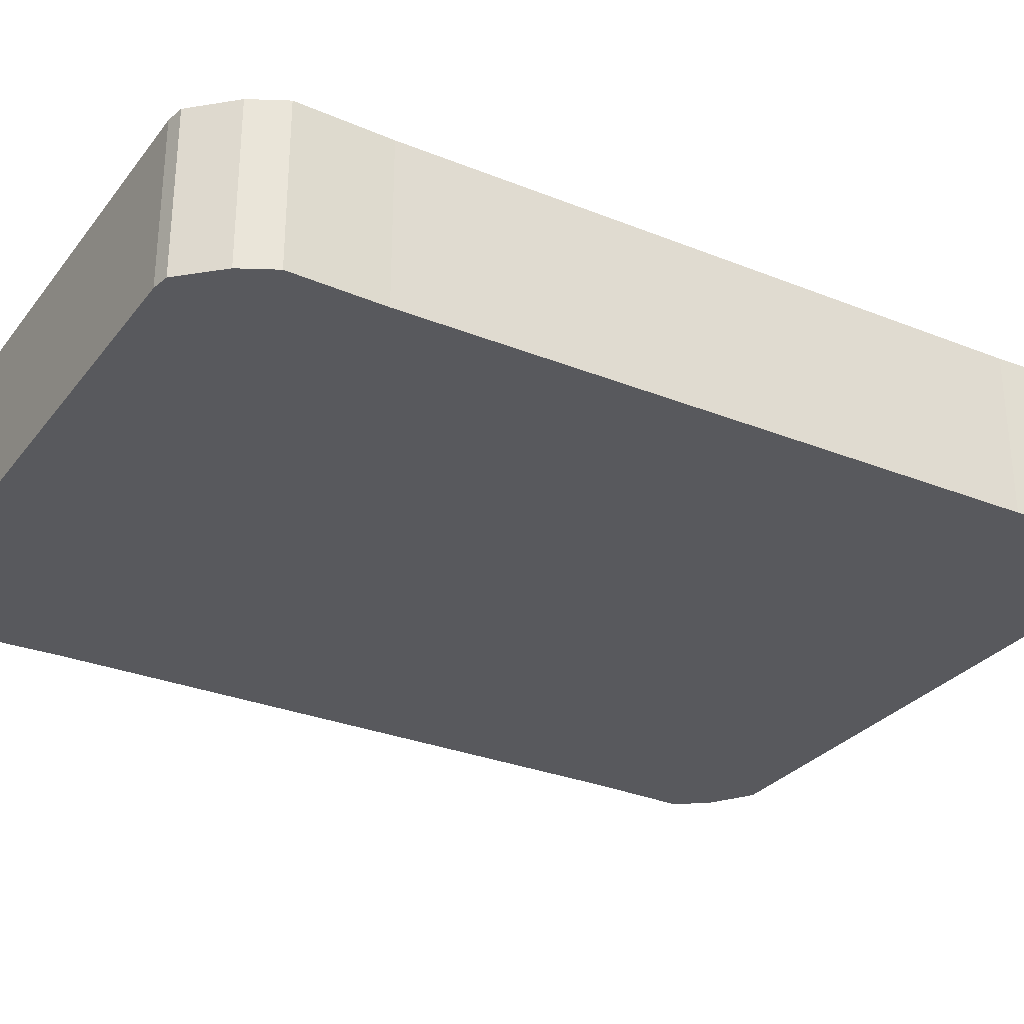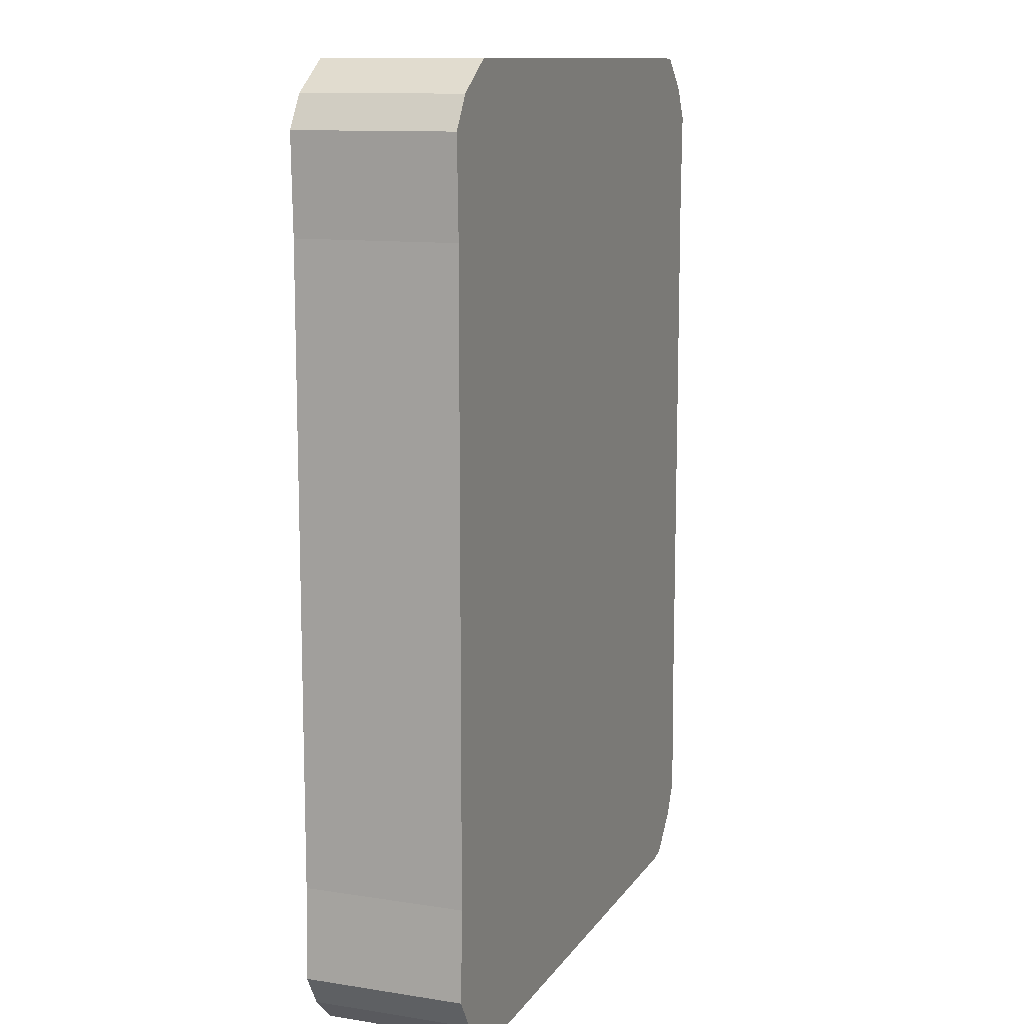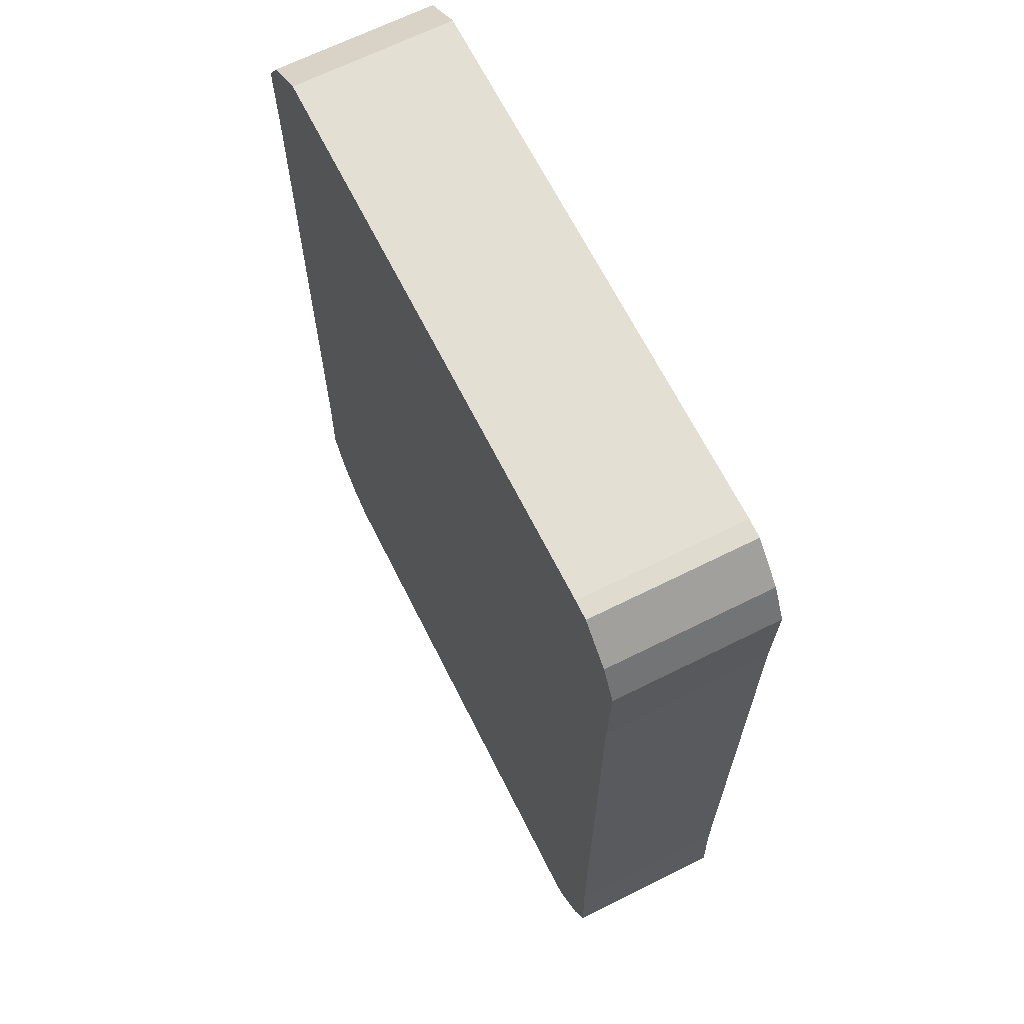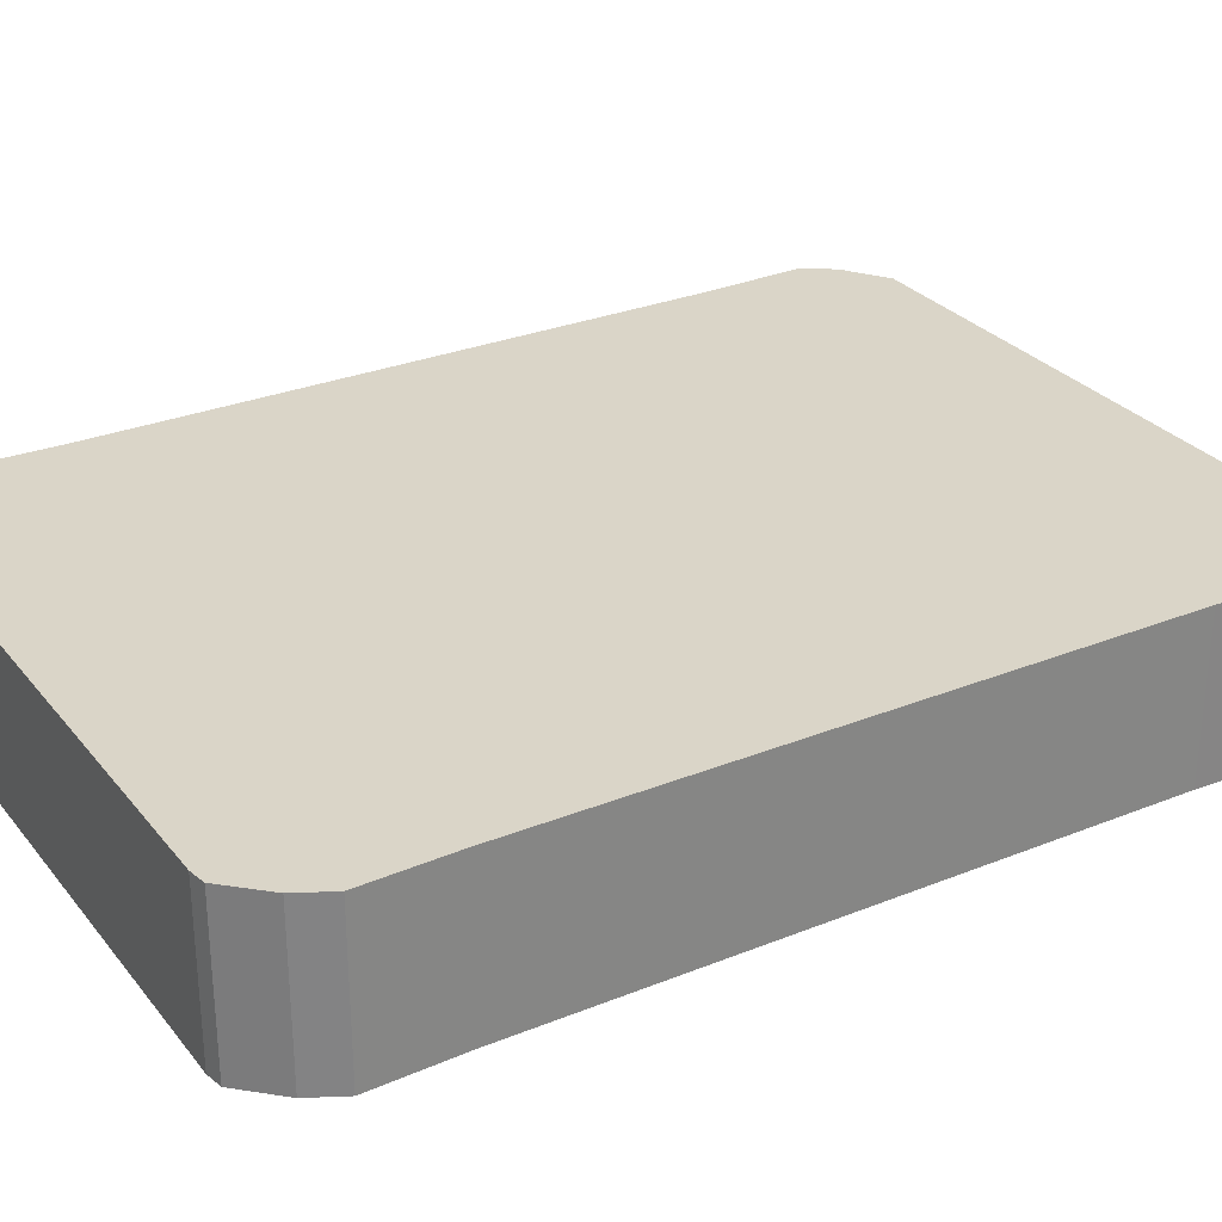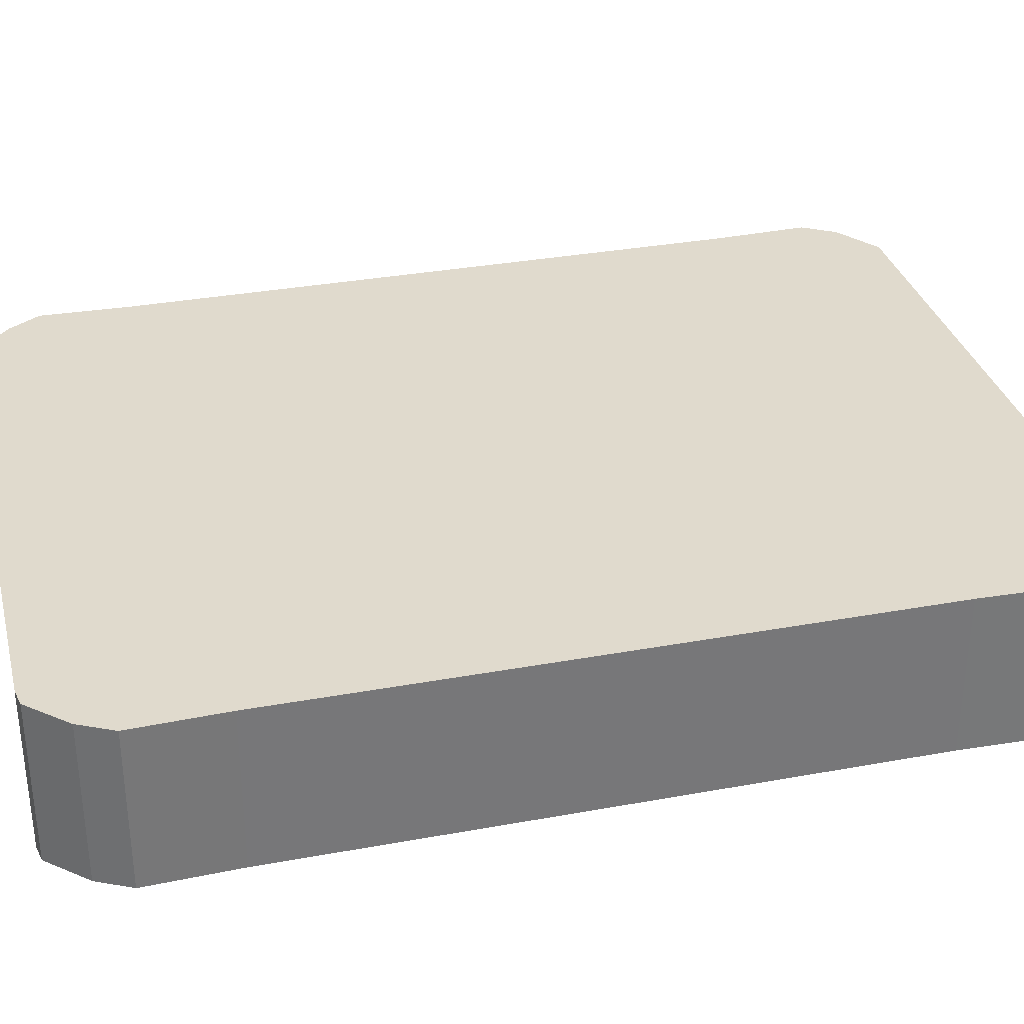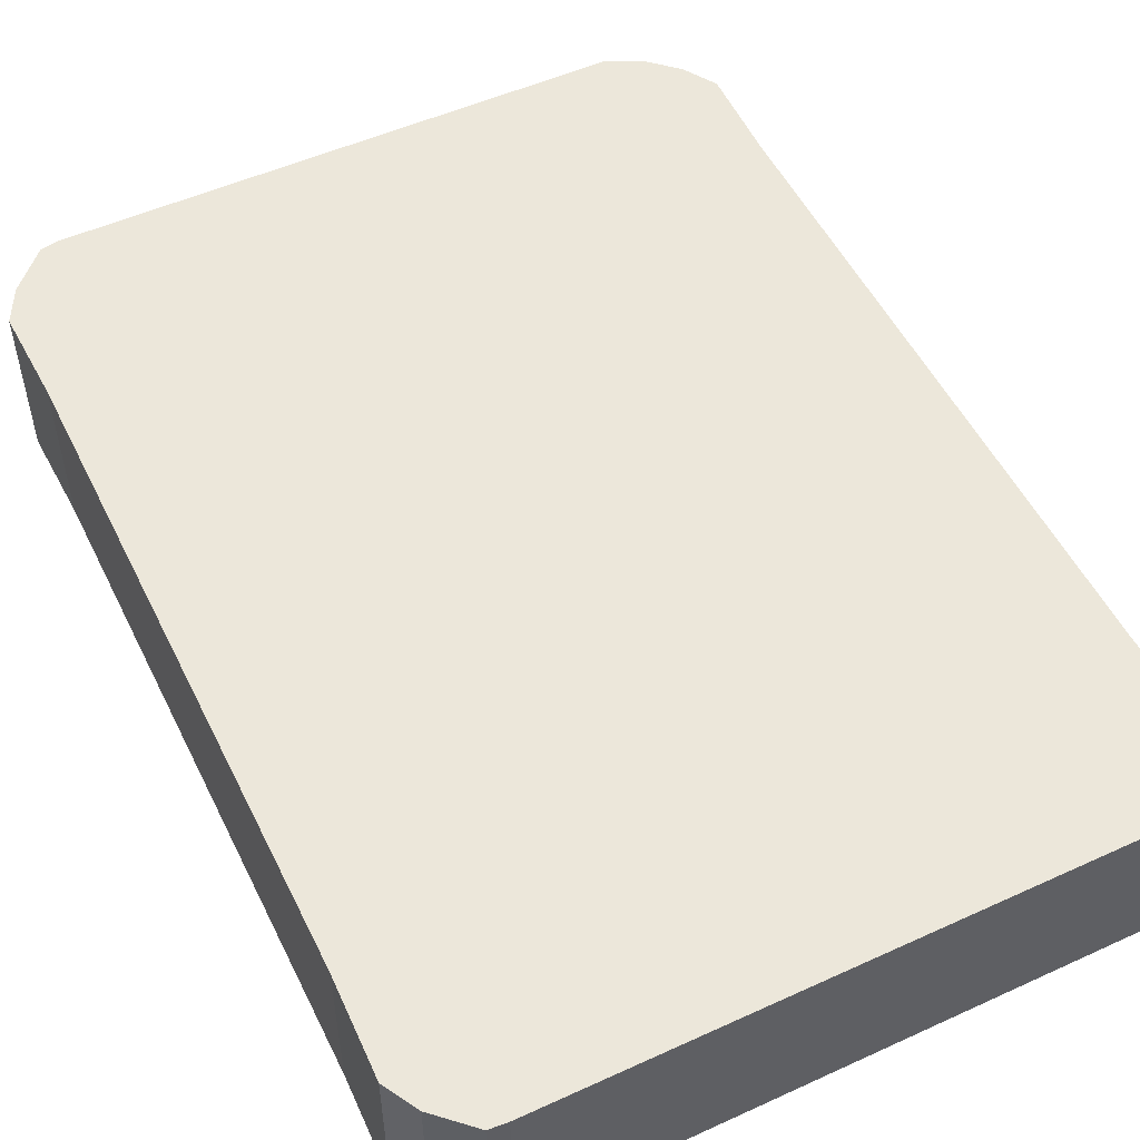
<metadata>
{"format":"obj","ext":"obj","renderer":"f3d","projection":"perspective","resolution":1024,"background":"white","views":[{"elev":-29.9,"azim":59.6,"up":"+Z"},{"elev":11.4,"azim":-69.2,"up":"+Y"},{"elev":66.7,"azim":63.4,"up":"+Y"},{"elev":29.1,"azim":59.1,"up":"+Z"},{"elev":33.0,"azim":75.8,"up":"+Z"},{"elev":52.4,"azim":154.2,"up":"+Z"}]}
</metadata>
<code>
o Weight_right_phy
v 0.1296 0.09722 0.1759
v 0.1307 0.09741 0.1759
v 0.1296 0.1566 0.1759
v 0.09573 0.09722 0.1759
v 0.09474 0.1564 0.1759
v 0.1296 0.1566 0.1759
v 0.09573 0.09722 0.1759
v 0.1296 0.09722 0.1759
v 0.1307 0.09741 0.1759
v 0.09374 0.09814 0.1759
v 0.1339 0.1076 0.1759
v 0.09193 0.09982 0.1759
v 0.09088 0.1076 0.1759
v 0.09069 0.1018 0.1759
v 0.134 0.1018 0.1759
v 0.09088 0.1464 0.1759
v 0.09193 0.1544 0.1759
v 0.1339 0.1464 0.1759
v 0.09069 0.1524 0.1759
v 0.134 0.1524 0.1759
v 0.134 0.1524 0.1759
v 0.1308 0.1565 0.1759
v 0.1329 0.1545 0.1759
v 0.133 0.09975 0.1759
v 0.1339 0.1076 0.1759
v 0.09193 0.09982 0.1759
v 0.09474 0.1564 0.1759
v 0.09374 0.09814 0.1759
v 0.1296 0.1566 0.186
v 0.09474 0.1564 0.186
v 0.09573 0.09722 0.186
v 0.1296 0.09722 0.186
v 0.133 0.09975 0.186
v 0.1307 0.09741 0.186
v 0.09374 0.09814 0.186
v 0.1339 0.1076 0.186
v 0.134 0.1018 0.186
v 0.09193 0.09982 0.186
v 0.1339 0.1464 0.186
v 0.134 0.1524 0.186
v 0.09088 0.1076 0.186
v 0.09069 0.1018 0.186
v 0.09088 0.1464 0.186
v 0.09069 0.1524 0.186
v 0.09193 0.1544 0.186
v 0.134 0.1524 0.186
v 0.1329 0.1545 0.186
v 0.1308 0.1565 0.186
v 0.09088 0.1076 0.1759
v 0.09069 0.1018 0.1759
v 0.134 0.1018 0.1759
v 0.09088 0.1464 0.1759
v 0.09193 0.1544 0.1759
v 0.1339 0.1464 0.1759
v 0.09069 0.1524 0.1759
v 0.134 0.1524 0.1759
v 0.134 0.1524 0.1759
v 0.1308 0.1565 0.1759
v 0.1329 0.1545 0.1759
v 0.133 0.09975 0.1759
v 0.1296 0.1566 0.186
v 0.09474 0.1564 0.186
v 0.09573 0.09722 0.186
v 0.1296 0.09722 0.186
v 0.133 0.09975 0.186
v 0.1307 0.09741 0.186
v 0.09374 0.09814 0.186
v 0.1339 0.1076 0.186
v 0.134 0.1018 0.186
v 0.09193 0.09982 0.186
v 0.1339 0.1464 0.186
v 0.134 0.1524 0.186
v 0.09088 0.1076 0.186
v 0.09069 0.1018 0.186
v 0.09088 0.1464 0.186
v 0.09069 0.1524 0.186
v 0.09193 0.1544 0.186
v 0.1329 0.1545 0.186
v 0.1308 0.1565 0.186
f 2 26 53
f 35 33 48
f 28 70 26
f 9 12 17
f 26 74 50
f 76 53 55
f 77 27 53
f 54 68 25
f 50 73 49
f 10 38 12
f 75 55 52
f 43 19 16
f 20 39 18
f 34 8 9
f 8 31 7
f 44 17 19
f 14 41 13
f 37 24 15
f 67 65 79
f 45 5 17
f 12 42 14
f 69 60 51
f 20 46 40
f 56 71 54
f 18 36 11
f 33 9 24
f 22 47 23
f 66 1 2
f 7 35 10
f 6 48 22
f 5 29 6
f 13 43 16
f 36 15 11
f 23 40 20
f 1 63 4
f 65 2 60
f 58 78 59
f 4 67 28
f 3 79 58
f 27 61 3
f 49 75 52
f 68 51 25
f 59 72 56
f 53 27 3
f 3 58 59
f 59 56 54
f 25 51 60
f 59 54 25
f 53 3 59
f 52 55 53
f 26 50 49
f 49 52 53
f 53 59 25
f 25 60 2
f 2 1 4
f 4 28 26
f 26 49 53
f 53 25 2
f 2 4 26
f 29 30 45
f 45 44 43
f 41 42 38
f 45 43 41
f 48 29 45
f 40 47 48
f 39 40 48
f 48 45 41
f 41 38 35
f 35 31 32
f 32 34 33
f 33 37 36
f 36 39 48
f 48 41 35
f 35 32 33
f 33 36 48
f 28 67 70
f 17 5 6
f 6 22 23
f 23 20 18
f 11 15 24
f 23 18 11
f 17 6 23
f 16 19 17
f 12 14 13
f 13 16 17
f 17 23 11
f 11 24 9
f 9 8 7
f 7 10 12
f 12 13 17
f 17 11 9
f 9 7 12
f 26 70 74
f 76 77 53
f 77 62 27
f 54 71 68
f 50 74 73
f 10 35 38
f 75 76 55
f 43 44 19
f 20 40 39
f 34 32 8
f 8 32 31
f 44 45 17
f 14 42 41
f 37 33 24
f 61 62 77
f 77 76 75
f 73 74 70
f 77 75 73
f 79 61 77
f 72 78 79
f 71 72 79
f 79 77 73
f 73 70 67
f 67 63 64
f 64 66 65
f 65 69 68
f 68 71 79
f 79 73 67
f 67 64 65
f 65 68 79
f 45 30 5
f 12 38 42
f 69 65 60
f 20 21 46
f 56 72 71
f 18 39 36
f 33 34 9
f 22 48 47
f 66 64 1
f 7 31 35
f 6 29 48
f 5 30 29
f 13 41 43
f 36 37 15
f 23 47 40
f 1 64 63
f 65 66 2
f 58 79 78
f 4 63 67
f 3 61 79
f 27 62 61
f 49 73 75
f 68 69 51
f 59 78 72
l 57 56

</code>
